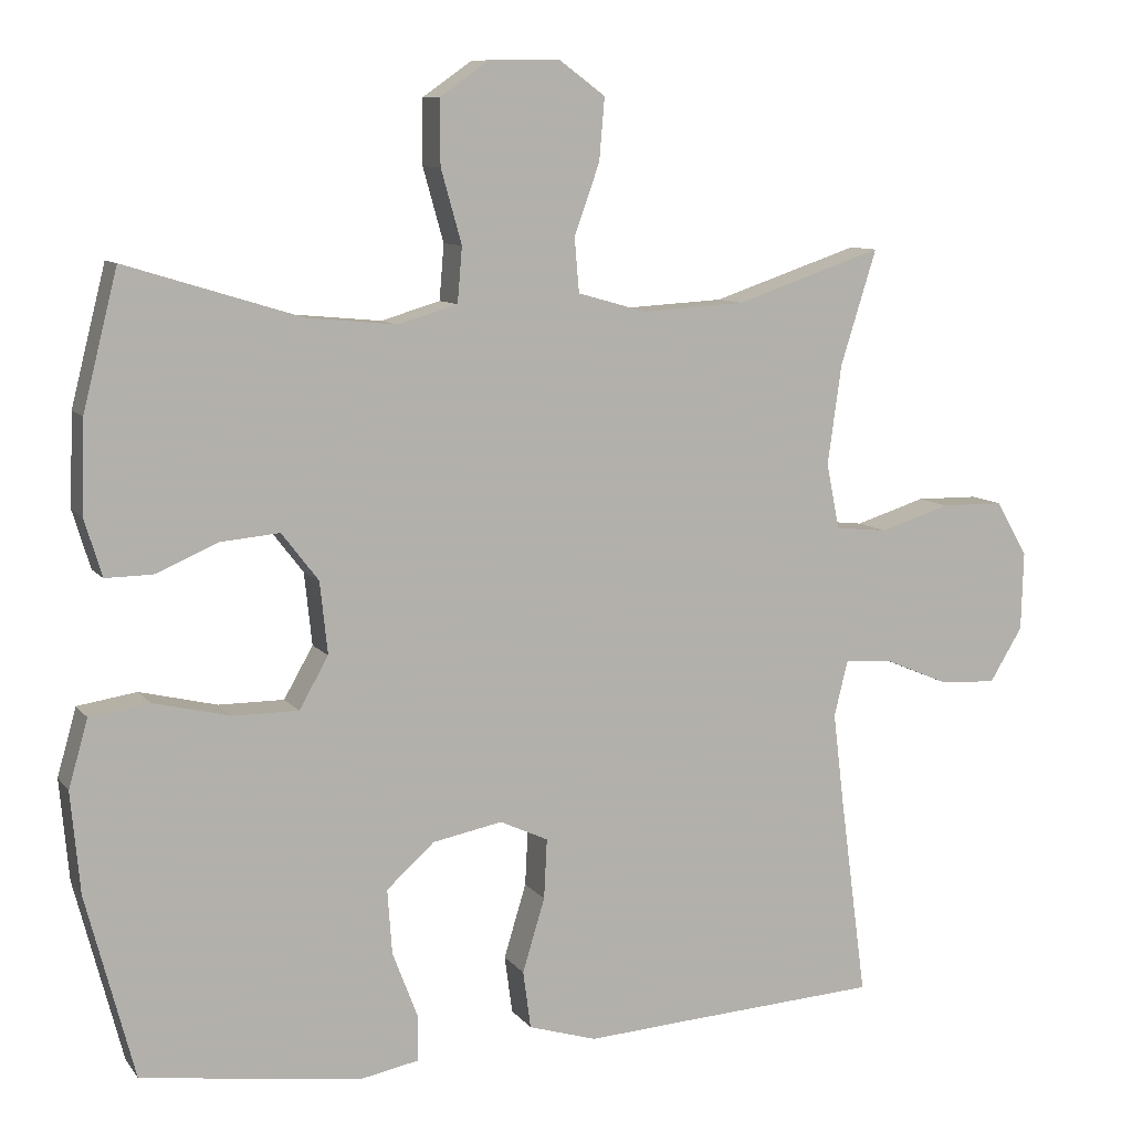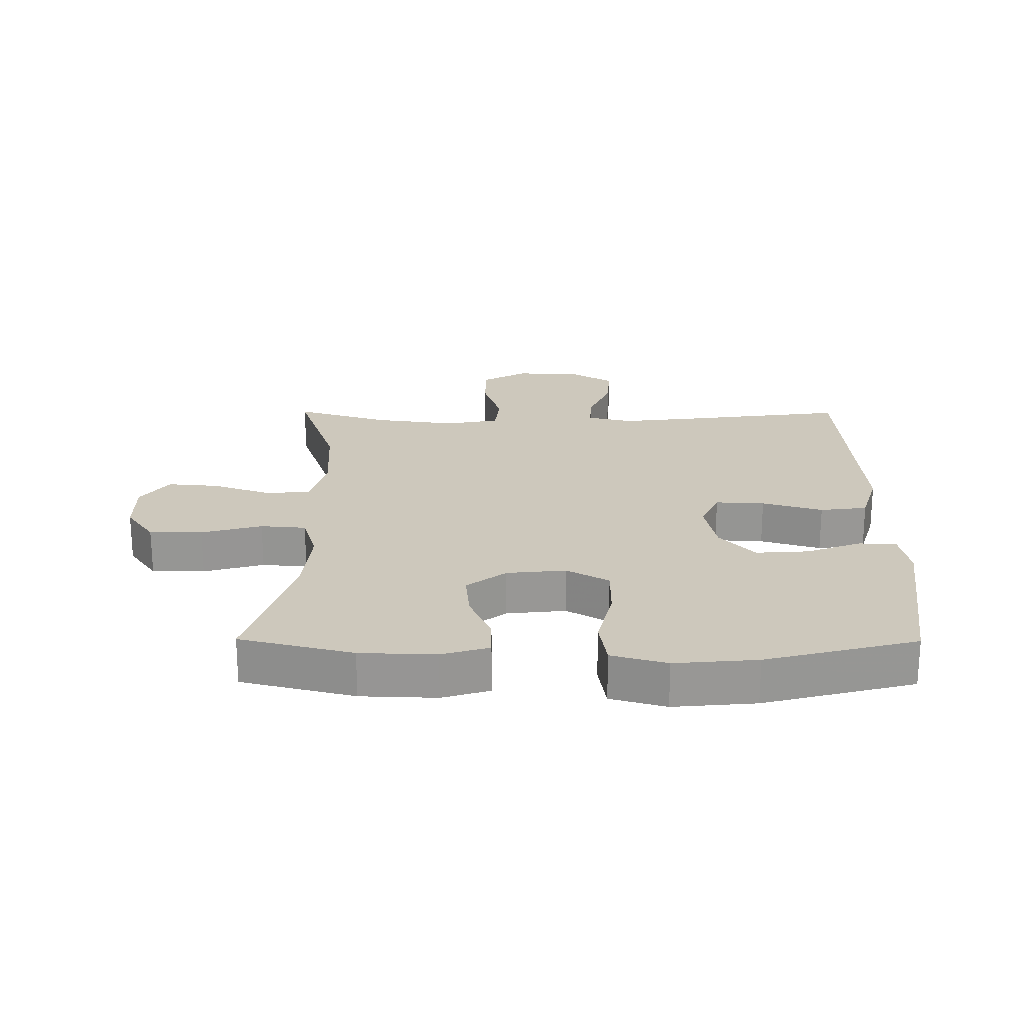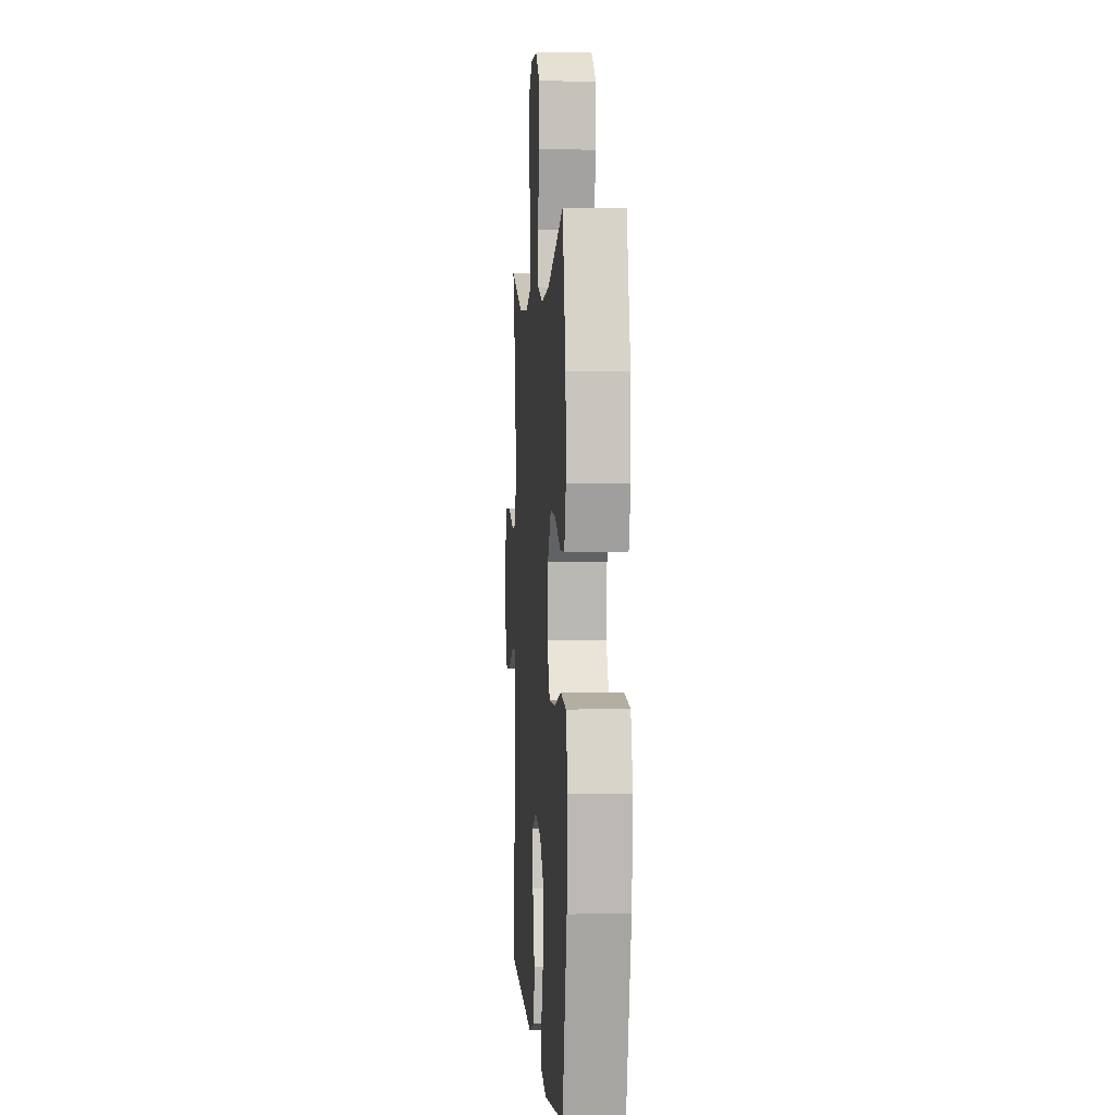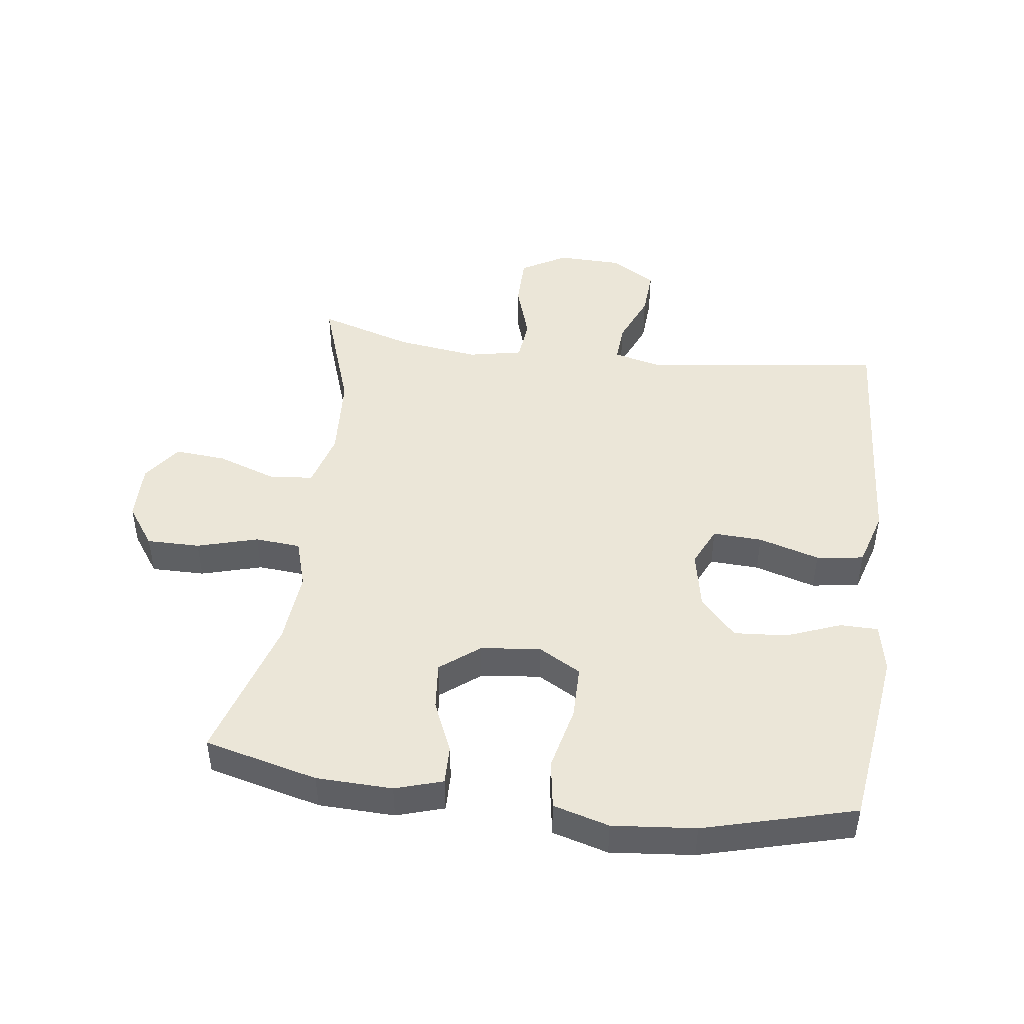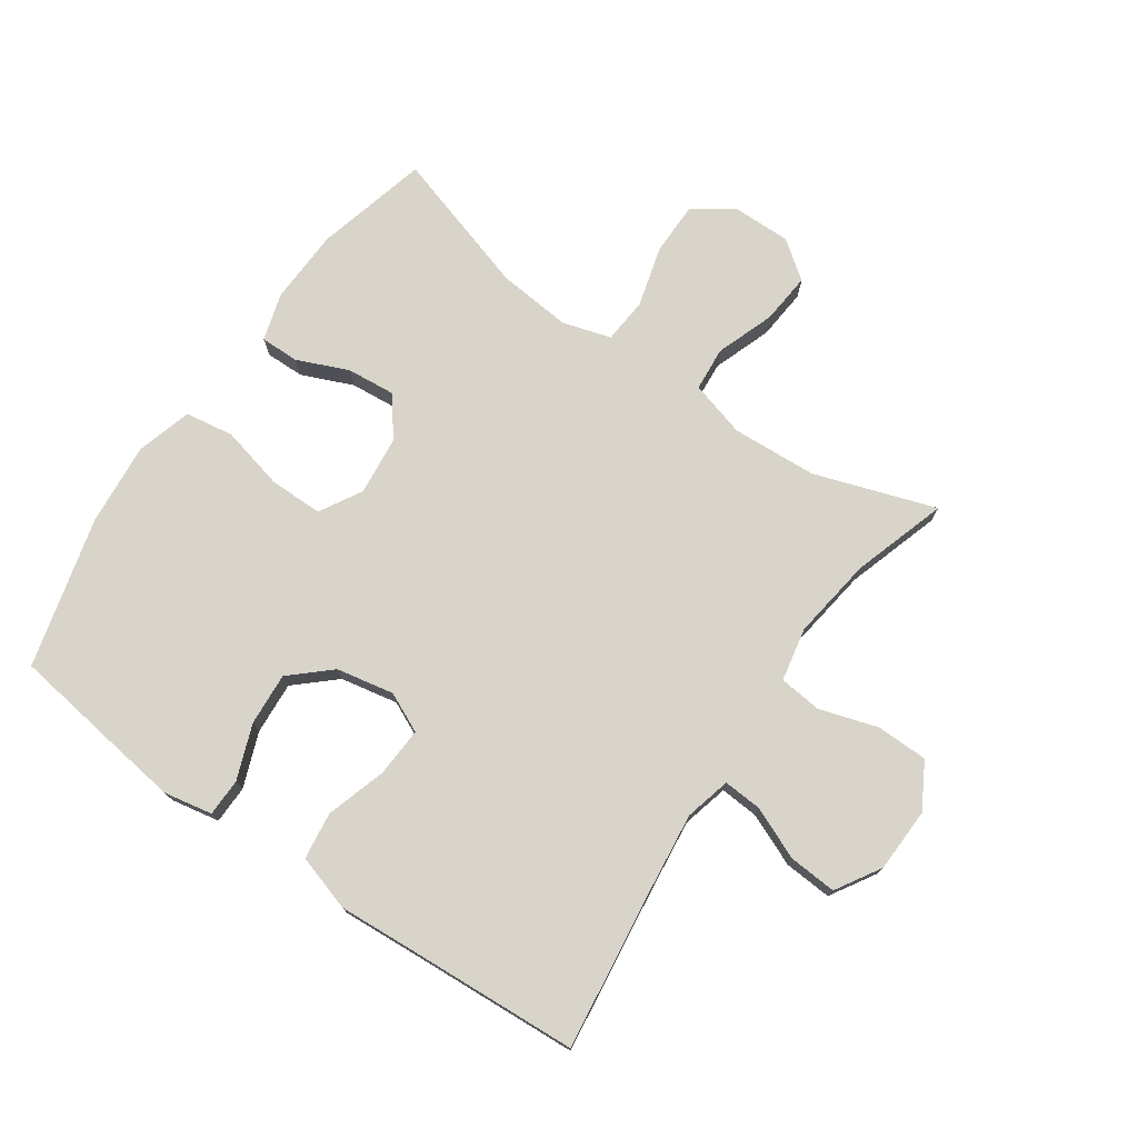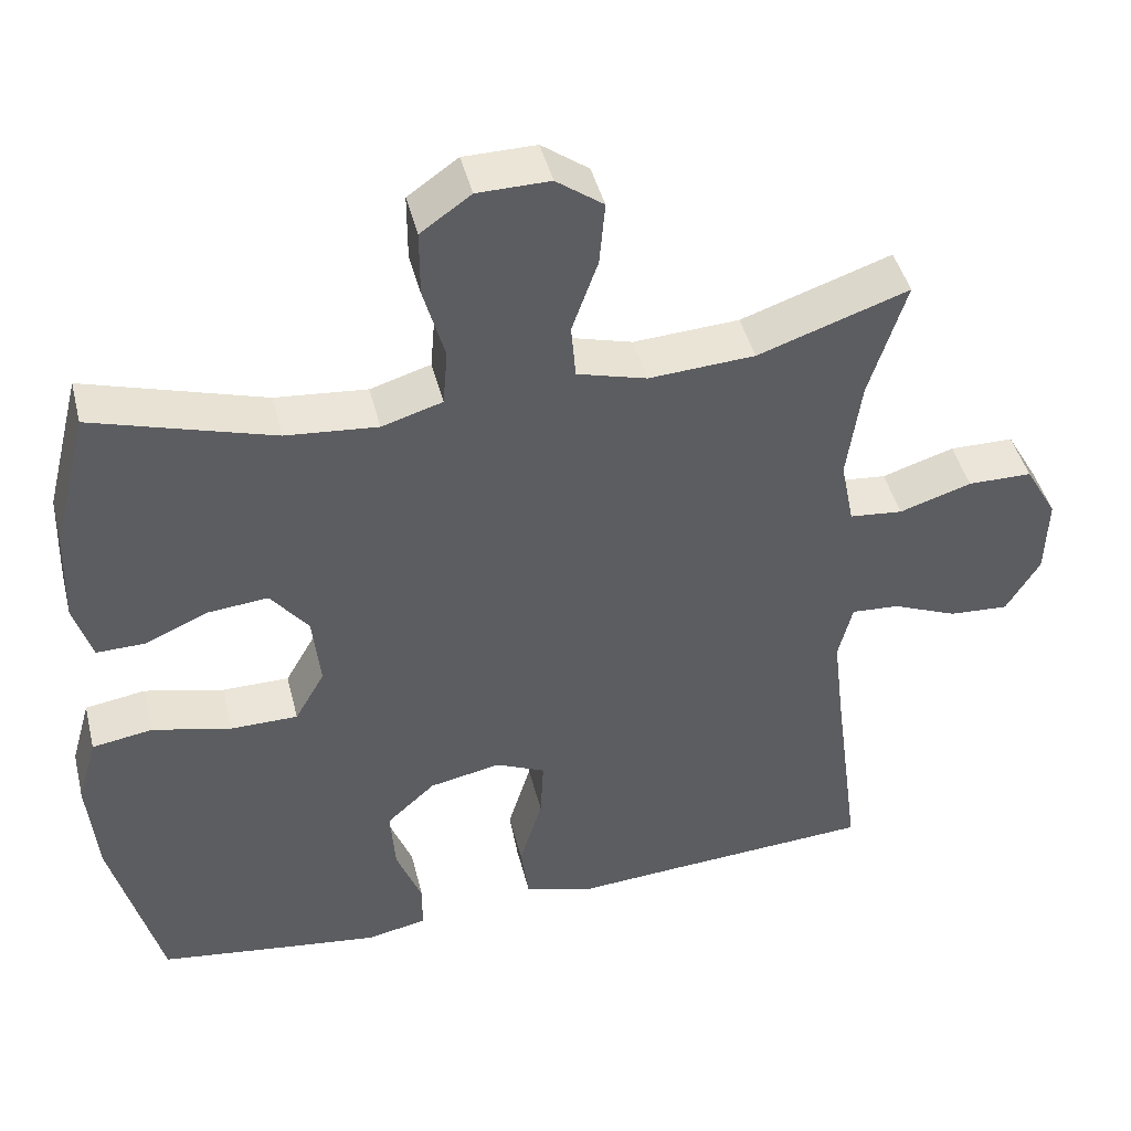
<metadata>
{"format":"obj","ext":"obj","renderer":"f3d","projection":"perspective","resolution":1024,"background":"white","views":[{"elev":9.1,"azim":158.8,"up":"+Z"},{"elev":22.2,"azim":90.4,"up":"+Y"},{"elev":1.9,"azim":86.0,"up":"+Z"},{"elev":46.3,"azim":97.3,"up":"+Y"},{"elev":75.1,"azim":-145.2,"up":"+Y"},{"elev":44.5,"azim":166.1,"up":"+Z"}]}
</metadata>
<code>
v -0.5 0.07 -0.5
v -0.465 0.07 -0.235
v -0.451 0.07 -0.118
v -0.469 0.07 -0.045
v -0.53 0.07 -0.049
v -0.613 0.07 -0.084
v -0.689 0.07 -0.089
v -0.732 0.07 -0.018
v -0.735 0.07 0.084
v -0.694 0.07 0.156
v -0.612 0.07 0.157
v -0.52 0.07 0.128
v -0.452 0.07 0.135
v -0.435 0.07 0.22
v -0.453 0.07 0.35
v -0.5 0.07 0.5
v -0.308 0.07 0.435
v -0.173 0.07 0.427
v -0.084 0.07 0.452
v -0.078 0.07 0.522
v -0.111 0.07 0.615
v -0.118 0.07 0.696
v -0.058 0.07 0.74
v 0.034 0.07 0.739
v 0.098 0.07 0.694
v 0.098 0.07 0.61
v 0.071 0.07 0.514
v 0.077 0.07 0.442
v 0.154 0.07 0.419
v 0.271 0.07 0.43
v 0.5 0.07 0.5
v 0.545 0.07 0.321
v 0.549 0.07 0.201
v 0.526 0.07 0.126
v 0.465 0.07 0.127
v 0.383 0.07 0.162
v 0.307 0.07 0.169
v 0.259 0.07 0.107
v 0.249 0.07 0.013
v 0.287 0.07 -0.054
v 0.372 0.07 -0.054
v 0.473 0.07 -0.03
v 0.55 0.07 -0.042
v 0.575 0.07 -0.13
v 0.563 0.07 -0.261
v 0.5 0.07 -0.5
v 0.335 0.07 -0.523
v 0.215 0.07 -0.539
v 0.138 0.07 -0.524
v 0.137 0.07 -0.464
v 0.17 0.07 -0.378
v 0.176 0.07 -0.294
v 0.114 0.07 -0.238
v 0.023 0.07 -0.22
v -0.04 0.07 -0.249
v -0.036 0.07 -0.327
v -0.007 0.07 -0.423
v -0.017 0.07 -0.498
v -0.106 0.07 -0.525
v -0.241 0.07 -0.516
v -0.5 0 -0.5
v -0.465 0 -0.235
v -0.451 0 -0.118
v -0.469 0 -0.045
v -0.53 0 -0.049
v -0.613 0 -0.084
v -0.689 0 -0.089
v -0.732 0 -0.018
v -0.735 0 0.084
v -0.694 0 0.156
v -0.612 0 0.157
v -0.52 0 0.128
v -0.452 0 0.135
v -0.435 0 0.22
v -0.453 0 0.35
v -0.5 0 0.5
v -0.308 0 0.435
v -0.173 0 0.427
v -0.084 0 0.452
v -0.078 0 0.522
v -0.111 0 0.615
v -0.118 0 0.696
v -0.058 0 0.74
v 0.034 0 0.739
v 0.098 0 0.694
v 0.098 0 0.61
v 0.071 0 0.514
v 0.077 0 0.442
v 0.154 0 0.419
v 0.271 0 0.43
v 0.5 0 0.5
v 0.545 0 0.321
v 0.549 0 0.201
v 0.526 0 0.126
v 0.465 0 0.127
v 0.383 0 0.162
v 0.307 0 0.169
v 0.259 0 0.107
v 0.249 0 0.013
v 0.287 0 -0.054
v 0.372 0 -0.054
v 0.473 0 -0.03
v 0.55 0 -0.042
v 0.575 0 -0.13
v 0.563 0 -0.261
v 0.5 0 -0.5
v 0.335 0 -0.523
v 0.215 0 -0.539
v 0.138 0 -0.524
v 0.137 0 -0.464
v 0.17 0 -0.378
v 0.176 0 -0.294
v 0.114 0 -0.238
v 0.023 0 -0.22
v -0.04 0 -0.249
v -0.036 0 -0.327
v -0.007 0 -0.423
v -0.017 0 -0.498
v -0.106 0 -0.525
v -0.241 0 -0.516
f 57 58 59 60
f 56 57 60 1
f 55 56 1 2
f 54 55 2 3
f 53 54 3 4
f 48 49 50 51
f 48 51 52
f 47 48 52
f 46 47 52
f 45 46 52 53
f 41 42 43 44
f 40 41 44 45
f 33 34 35 36
f 33 36 37
f 30 31 32 33
f 29 30 33 37
f 28 29 37 38
f 24 25 26 27
f 24 27 28
f 23 24 28
f 20 21 22 23
f 19 20 23 28
f 18 19 28 38
f 15 16 17
f 14 15 17 18
f 13 14 18 38
f 9 10 11 12
f 5 6 7 8
f 4 5 8 9
f 40 45 53 4
f 12 13 38 39
f 12 39 40
f 4 9 12 40
f 120 119 118 117
f 61 120 117 116
f 62 61 116 115
f 63 62 115 114
f 64 63 114 113
f 111 110 109 108
f 112 111 108
f 112 108 107
f 112 107 106
f 113 112 106 105
f 104 103 102 101
f 105 104 101 100
f 96 95 94 93
f 97 96 93
f 93 92 91 90
f 97 93 90 89
f 98 97 89 88
f 87 86 85 84
f 88 87 84
f 88 84 83
f 83 82 81 80
f 88 83 80 79
f 98 88 79 78
f 77 76 75
f 78 77 75 74
f 98 78 74 73
f 72 71 70 69
f 68 67 66 65
f 69 68 65 64
f 64 113 105 100
f 99 98 73 72
f 100 99 72
f 100 72 69 64
f 1 61 62 2
f 2 62 63 3
f 3 63 64 4
f 4 64 65 5
f 5 65 66 6
f 6 66 67 7
f 7 67 68 8
f 8 68 69 9
f 9 69 70 10
f 10 70 71 11
f 11 71 72 12
f 12 72 73 13
f 13 73 74 14
f 14 74 75 15
f 15 75 76 16
f 16 76 77 17
f 17 77 78 18
f 18 78 79 19
f 19 79 80 20
f 20 80 81 21
f 21 81 82 22
f 22 82 83 23
f 23 83 84 24
f 24 84 85 25
f 25 85 86 26
f 26 86 87 27
f 27 87 88 28
f 28 88 89 29
f 29 89 90 30
f 30 90 91 31
f 31 91 92 32
f 32 92 93 33
f 33 93 94 34
f 34 94 95 35
f 35 95 96 36
f 36 96 97 37
f 37 97 98 38
f 38 98 99 39
f 39 99 100 40
f 40 100 101 41
f 41 101 102 42
f 42 102 103 43
f 43 103 104 44
f 44 104 105 45
f 45 105 106 46
f 46 106 107 47
f 47 107 108 48
f 48 108 109 49
f 49 109 110 50
f 50 110 111 51
f 51 111 112 52
f 52 112 113 53
f 53 113 114 54
f 54 114 115 55
f 55 115 116 56
f 56 116 117 57
f 57 117 118 58
f 58 118 119 59
f 59 119 120 60
f 60 120 61 1

</code>
